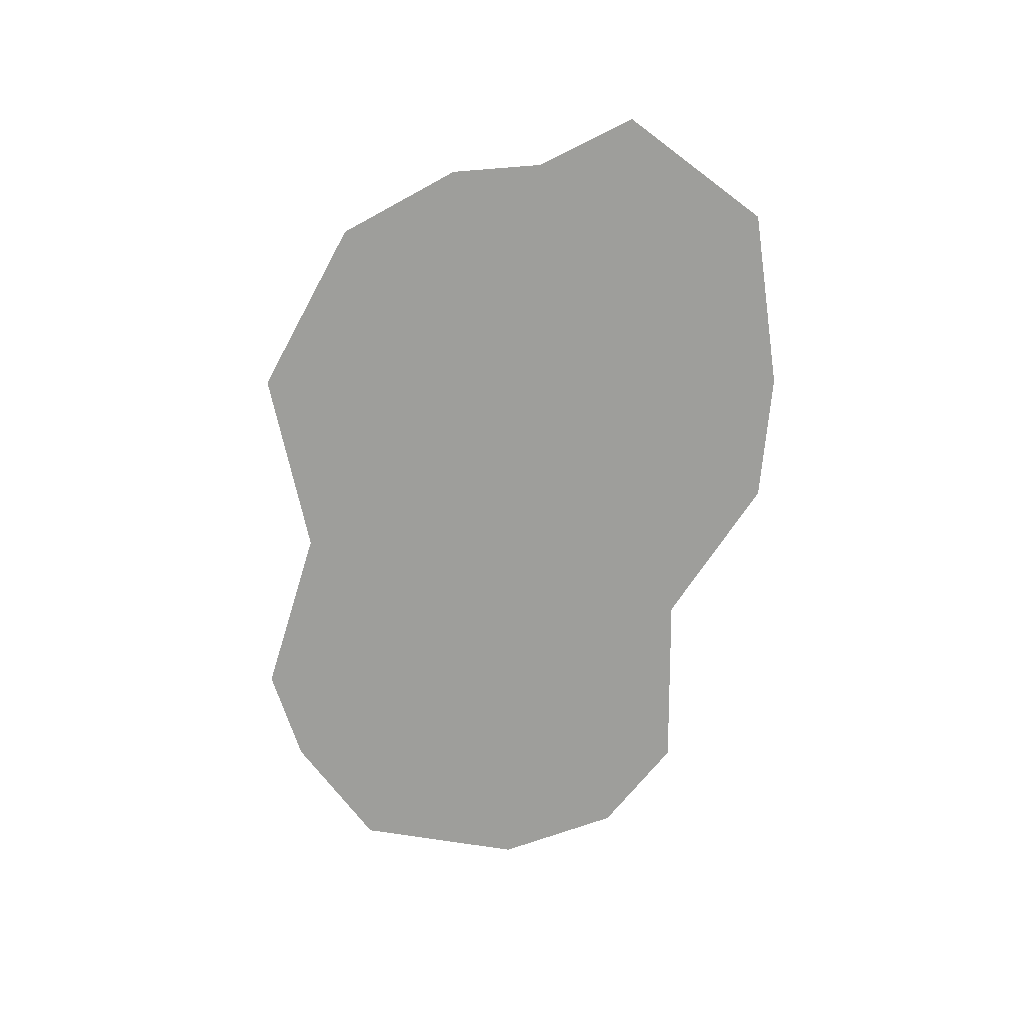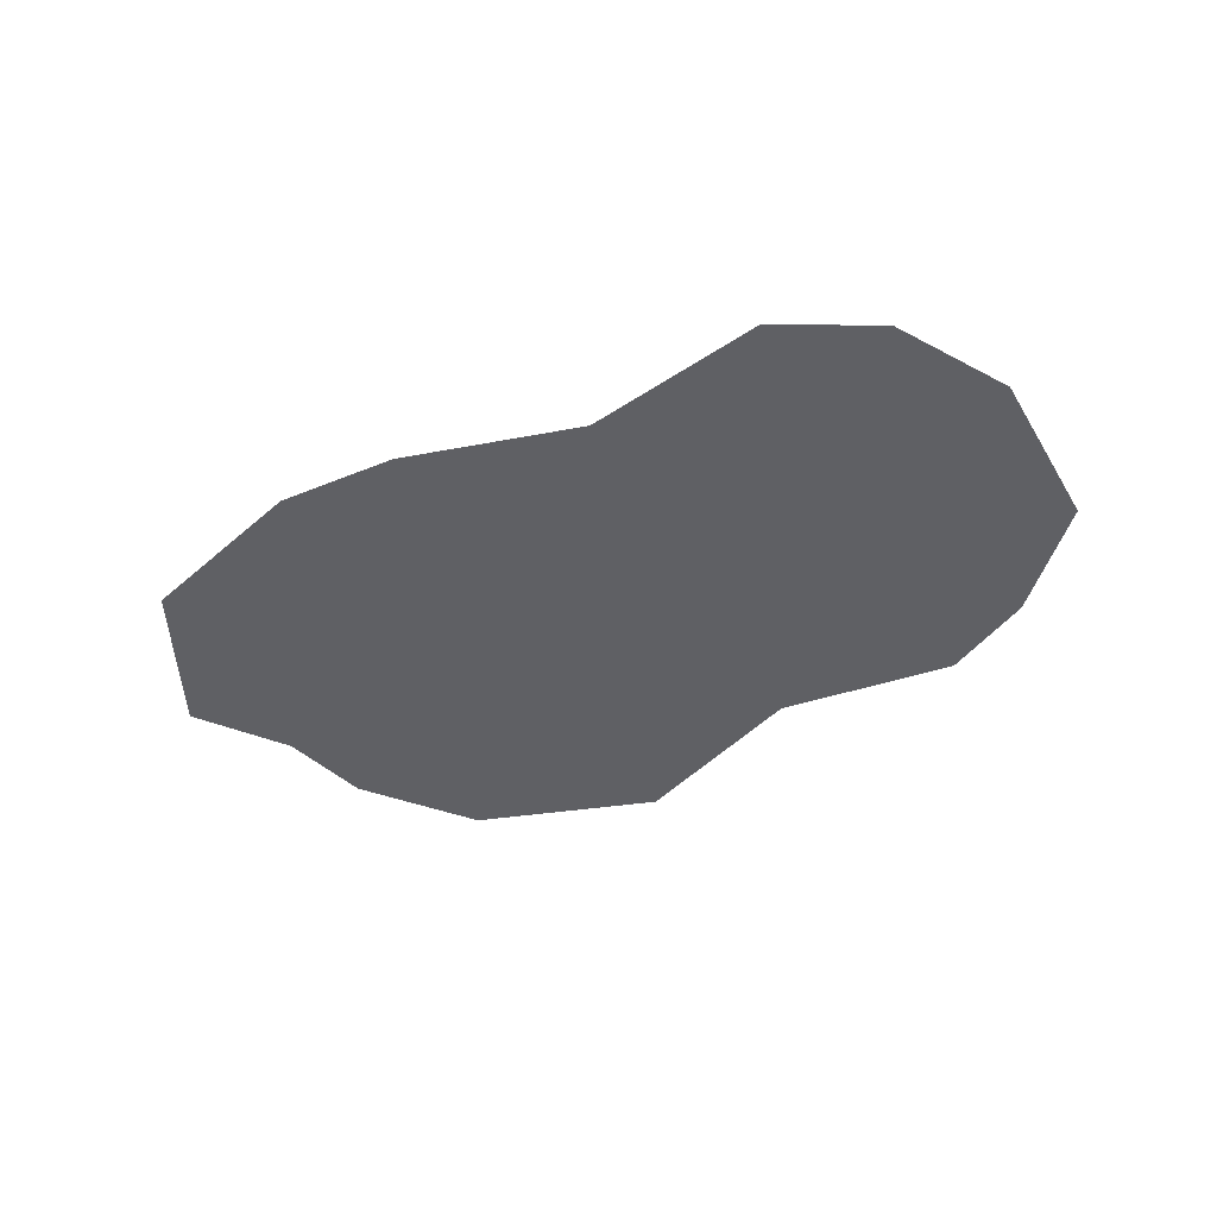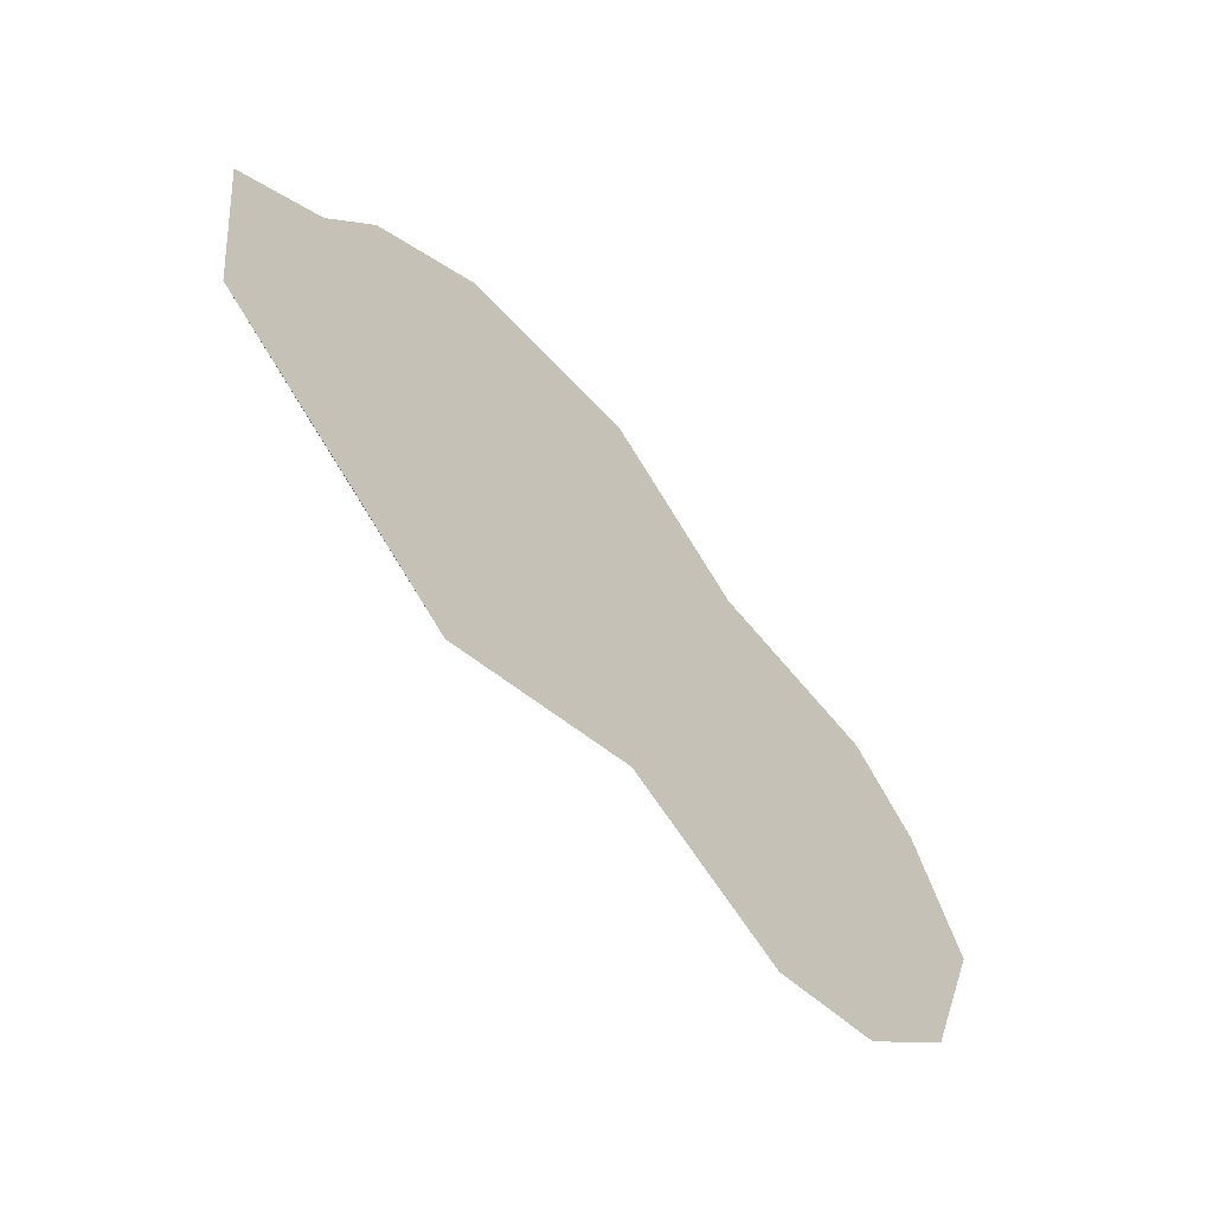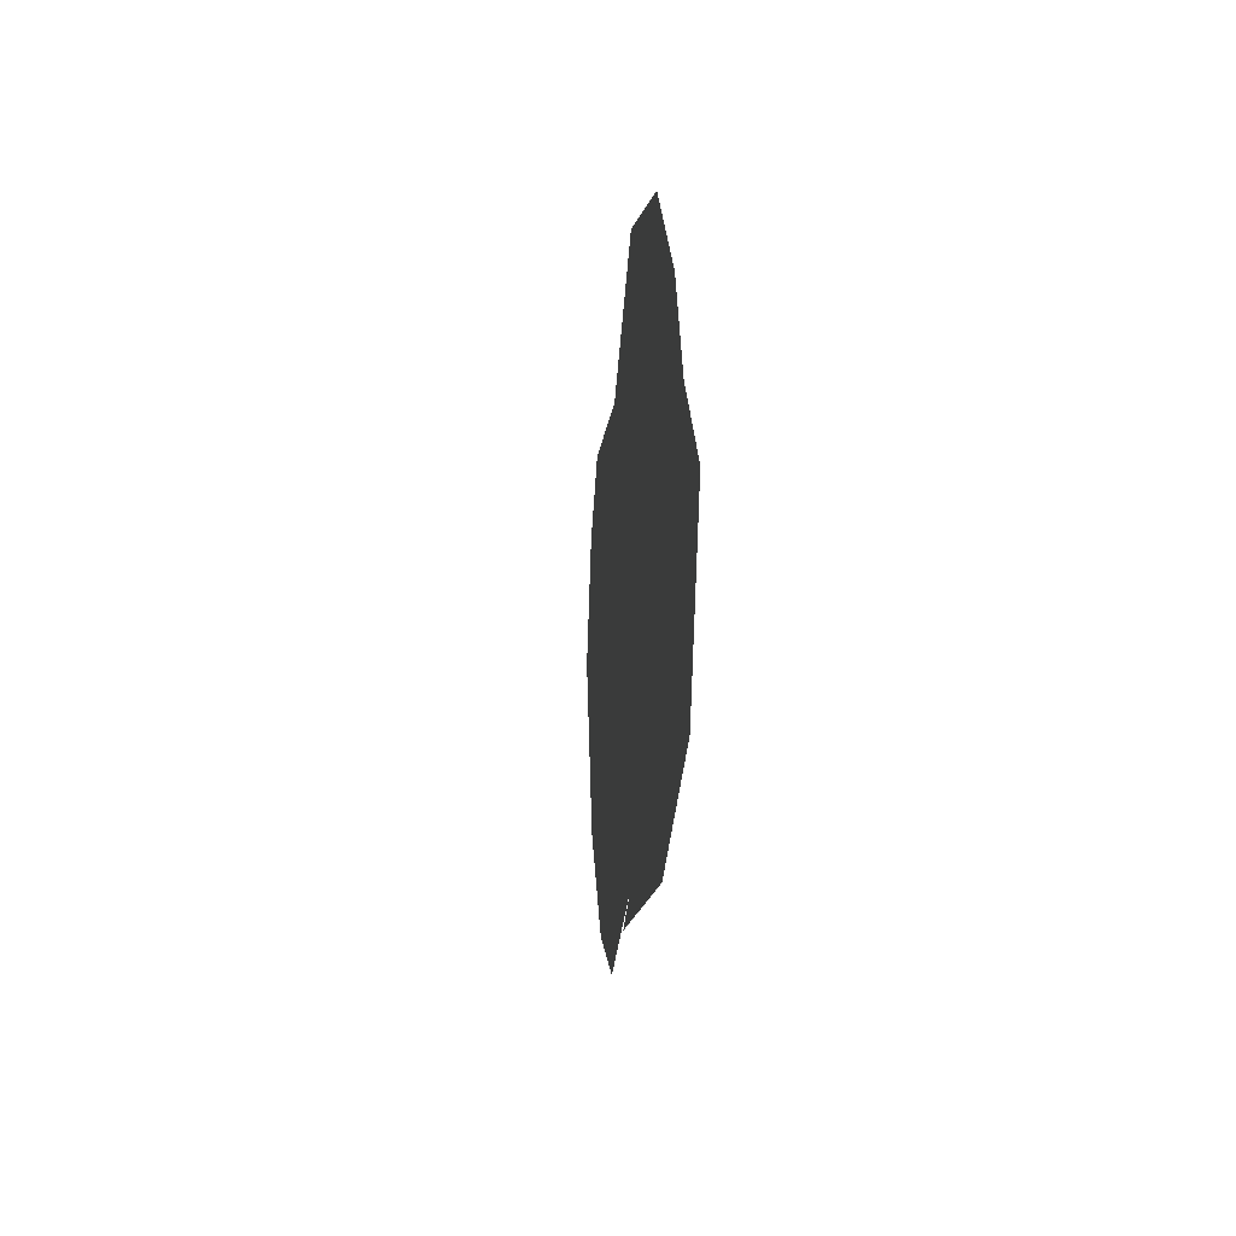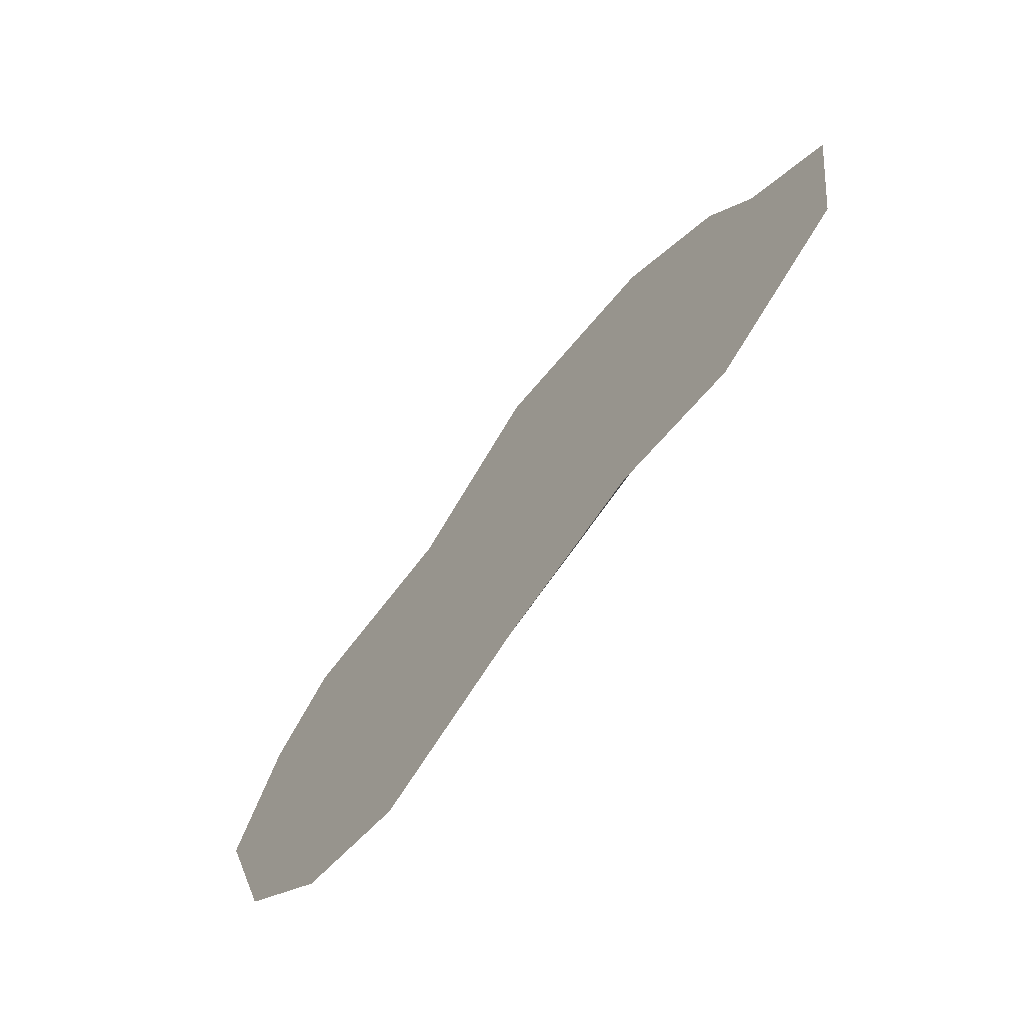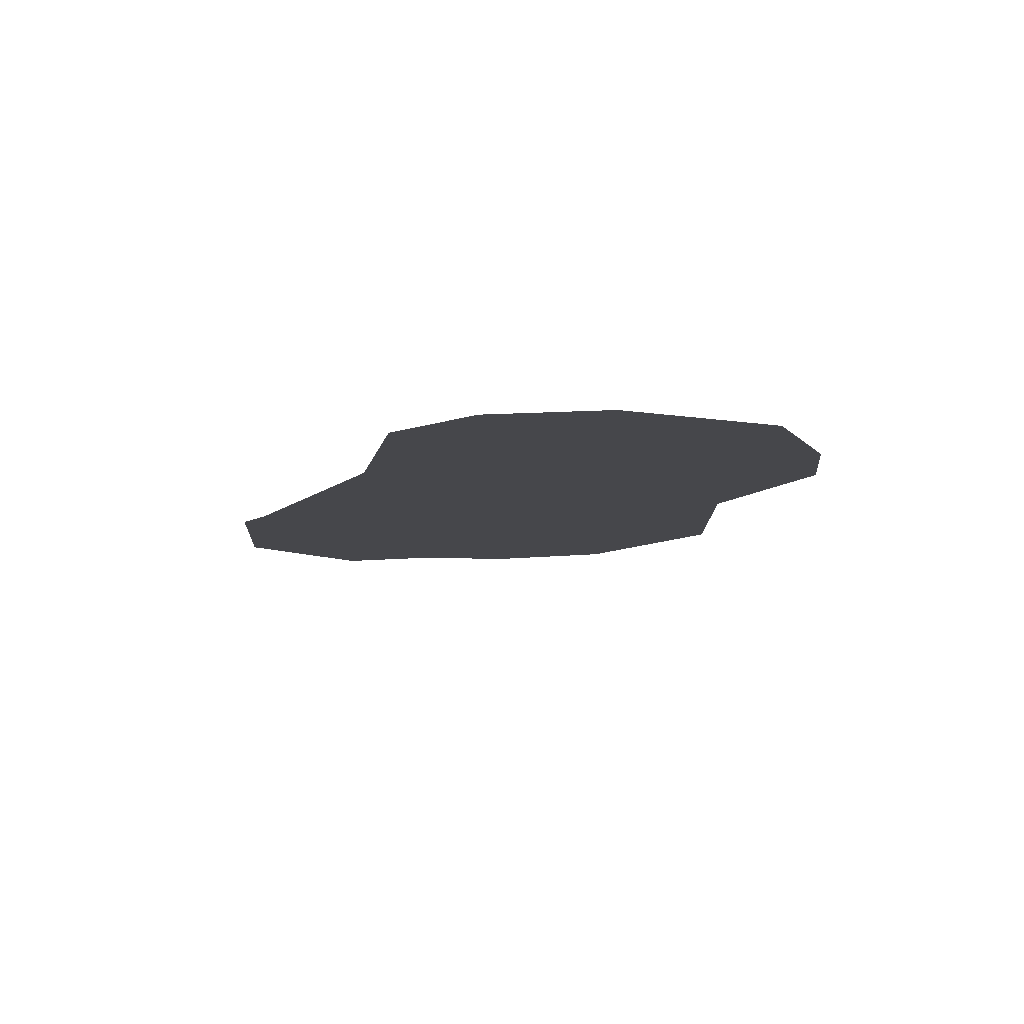
<metadata>
{"format":"obj","ext":"obj","renderer":"f3d","projection":"perspective","resolution":1024,"background":"white","views":[{"elev":-70.7,"azim":60.4,"up":"+Y"},{"elev":-43.9,"azim":-171.7,"up":"+Y"},{"elev":-58.8,"azim":132.3,"up":"+Z"},{"elev":1.3,"azim":84.7,"up":"+Z"},{"elev":-66.3,"azim":50.0,"up":"+Z"},{"elev":-11.0,"azim":-131.6,"up":"+Y"}]}
</metadata>
<code>
g Disc
v 0.01543 -0 0.4483
v -0.3017 -0 0.1639
v -0.684 -0 0.0783
v -0.8313 -0 -0.0841
v -0.946 -0 -0.3511
v -0.8159 -0 -0.699
v -0.6029 0 -0.8807
v -0.3595 0 -0.92
v -0.007716 0 -0.7184
v 0.3766 -0.04799 -0.7301
v 0.6315 -0.01273 -0.6212
v 0.9521 -0.008718 -0.3748
v 1 0 -0
v 0.8025 -0 0.1329
v 0.6878 -0 0.302
v 0.4367 -0 0.4571
f 15 14 16
f 13 12 14
f 11 10 12
f 8 7 9
f 6 5 7
f 4 3 5
f 1 16 2
f 14 12 16
f 10 9 12
f 7 5 9
f 3 2 5
f 16 12 2
f 9 5 12
f 2 12 5

</code>
